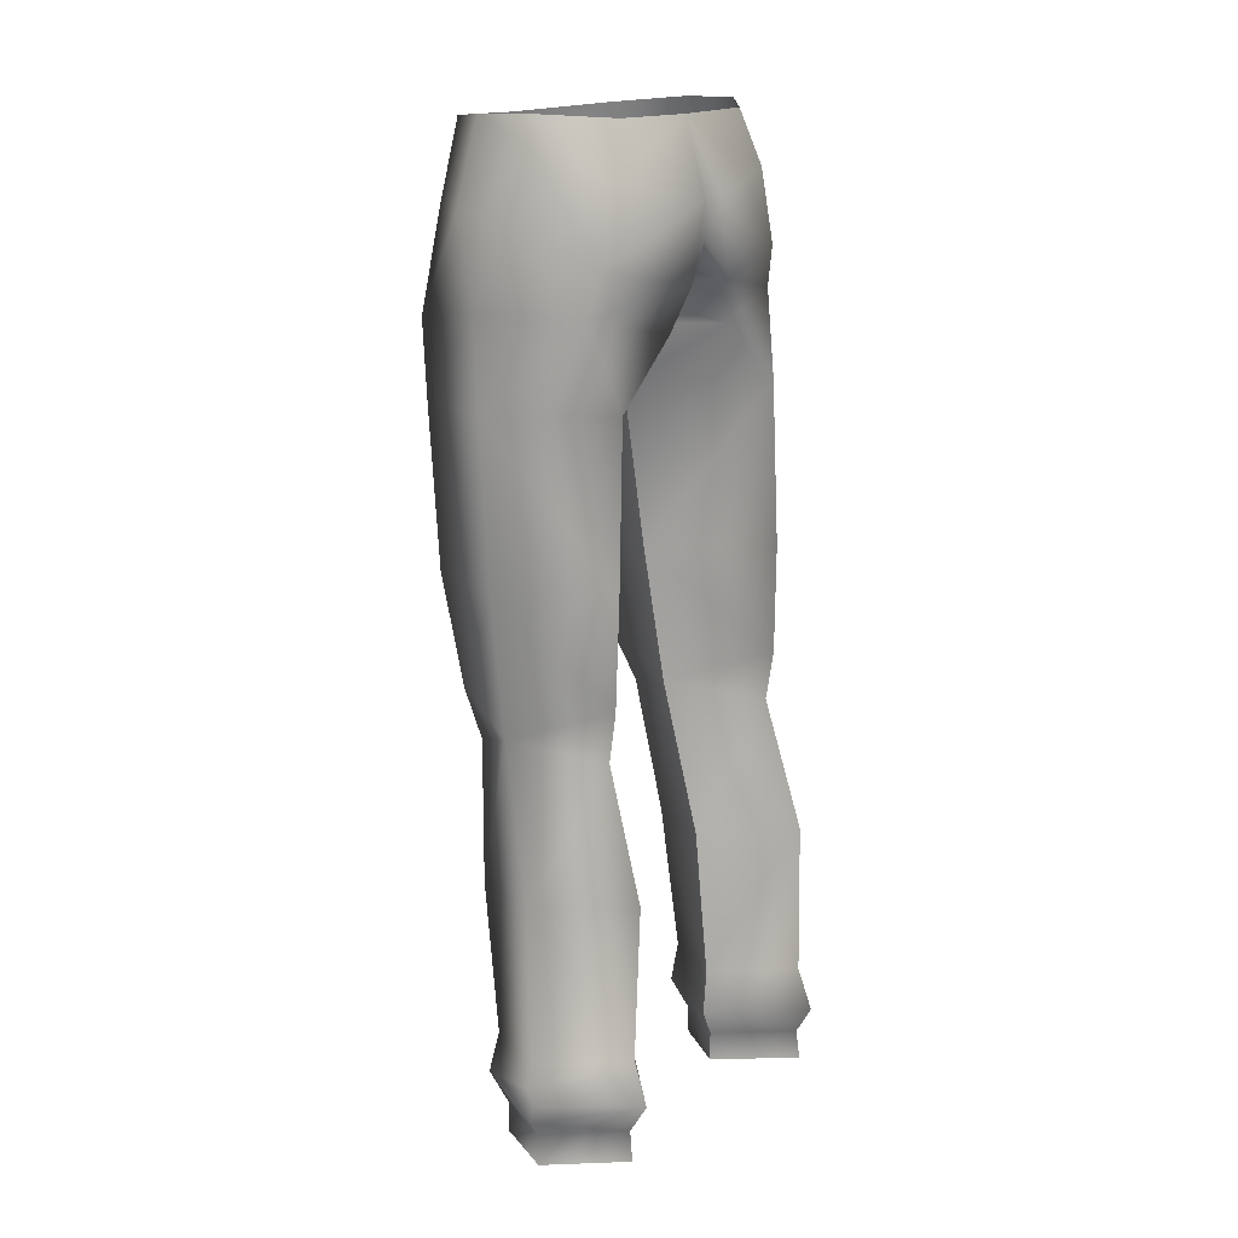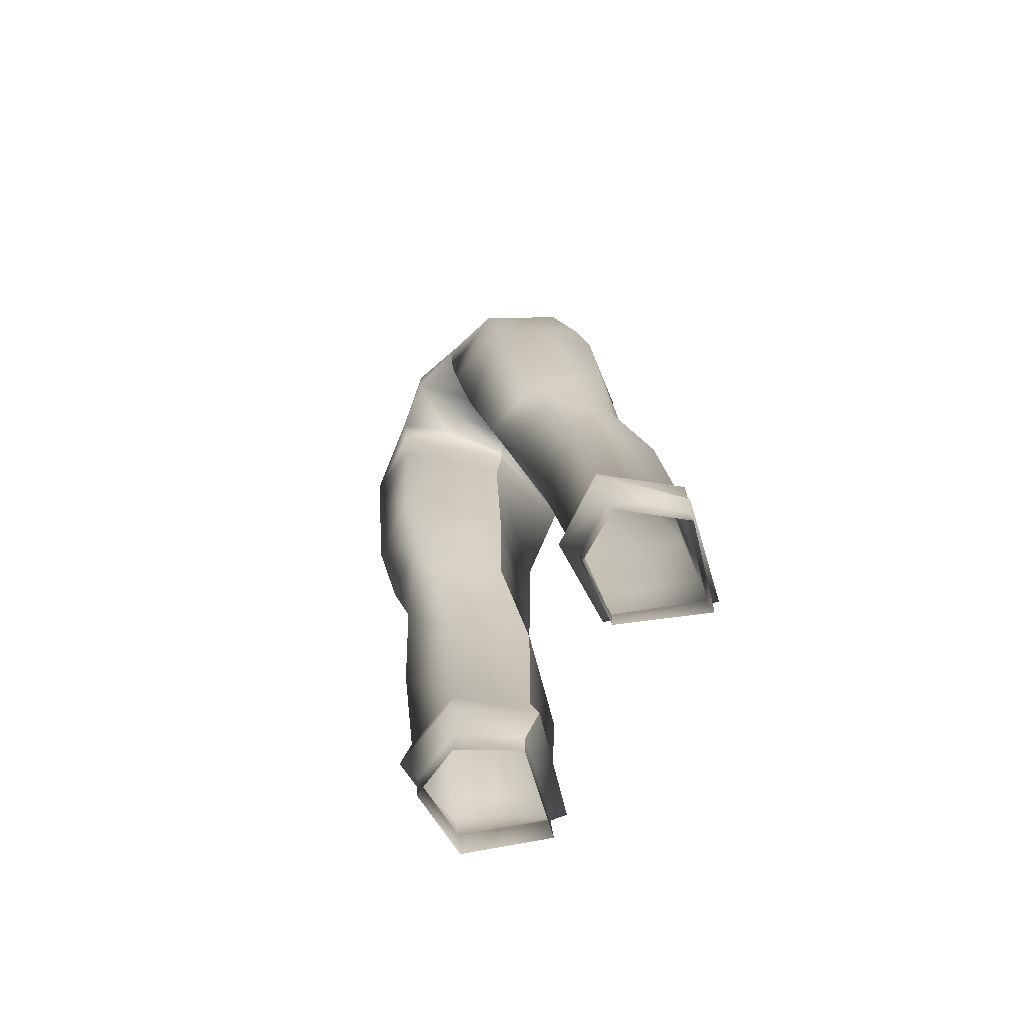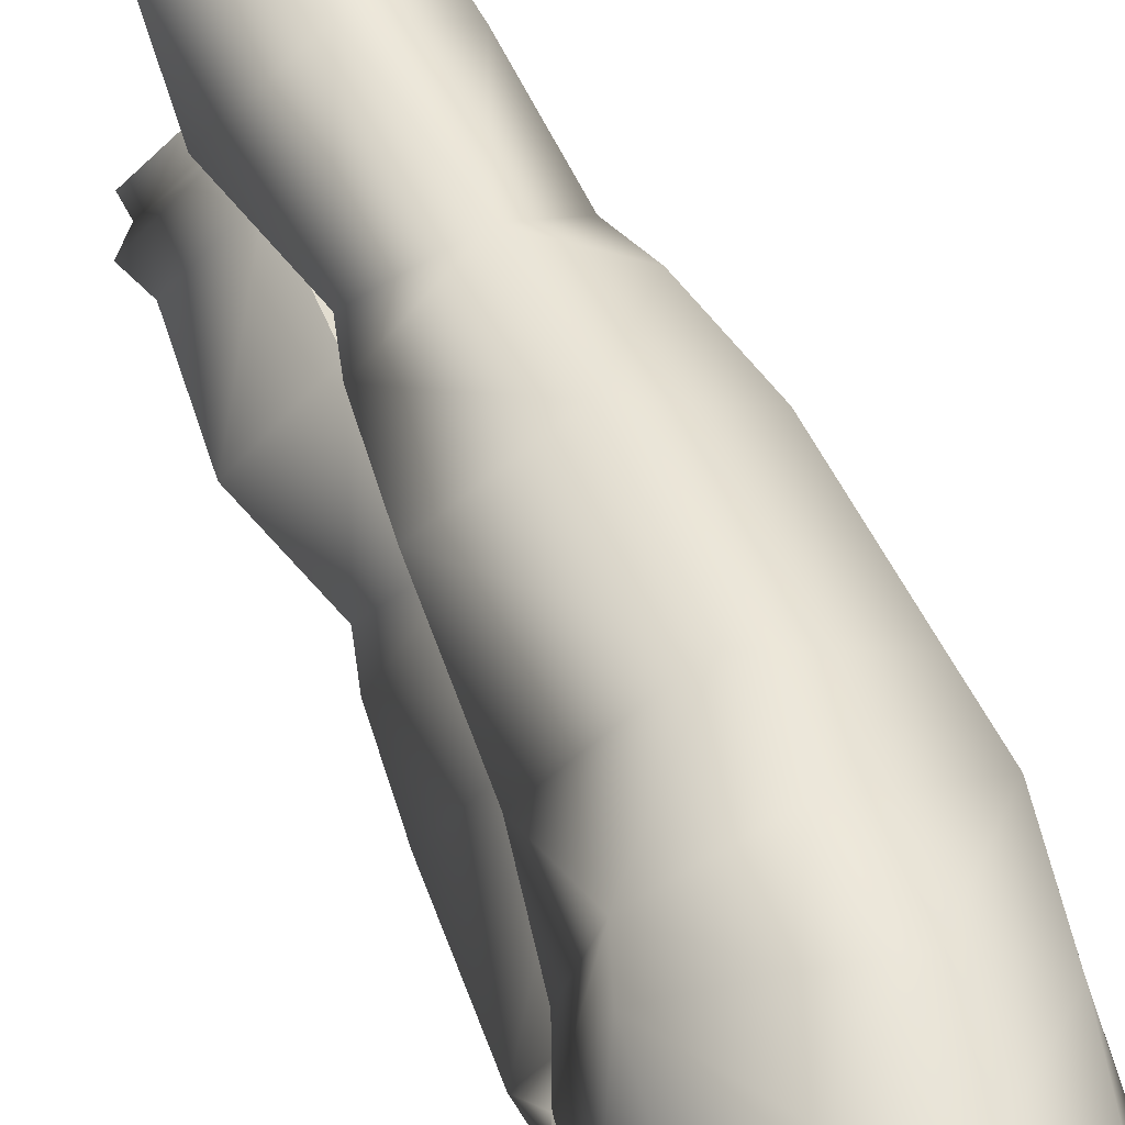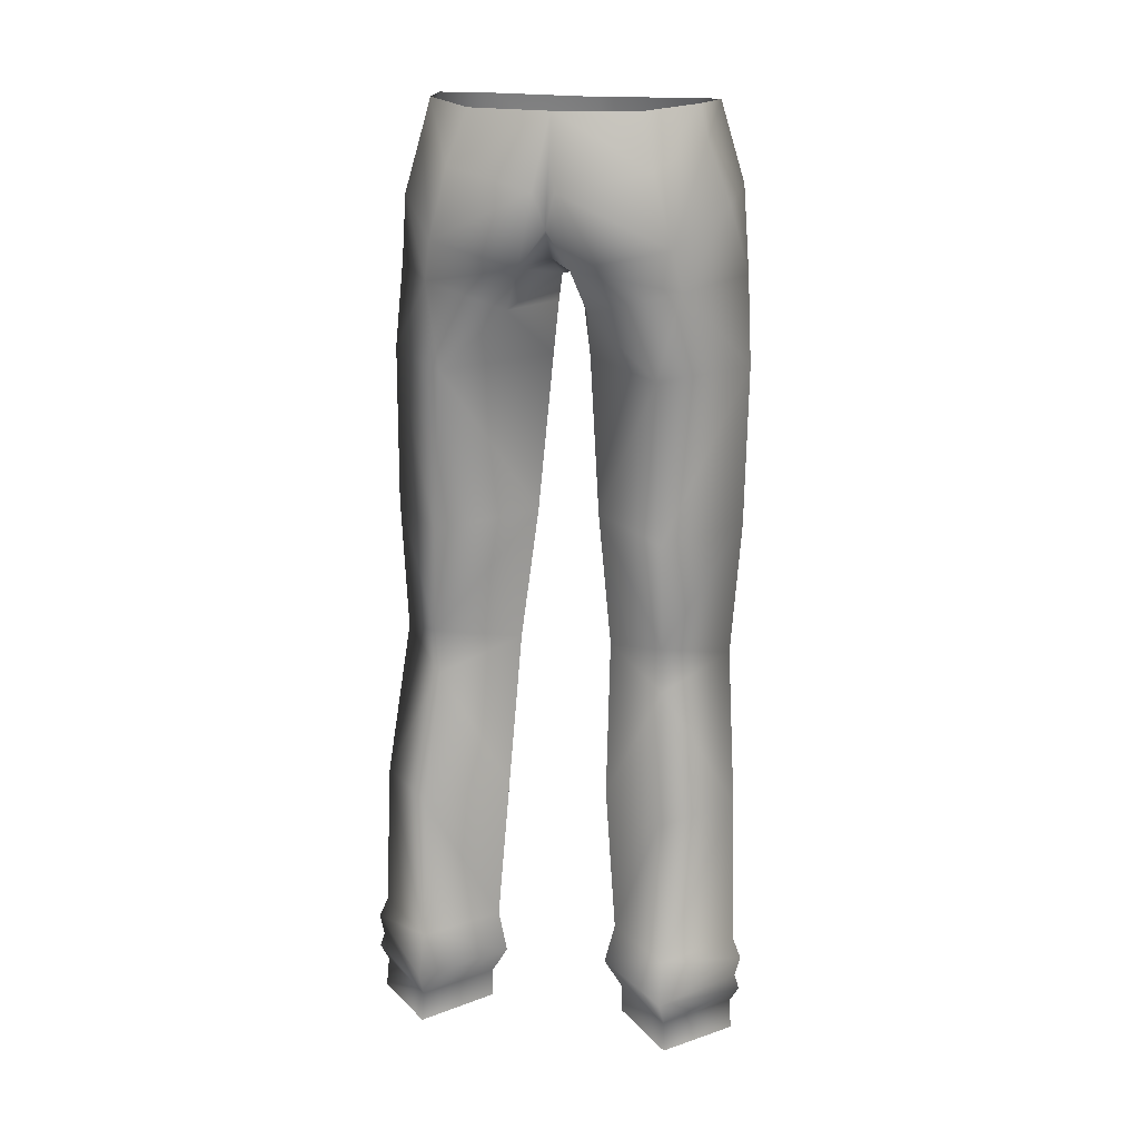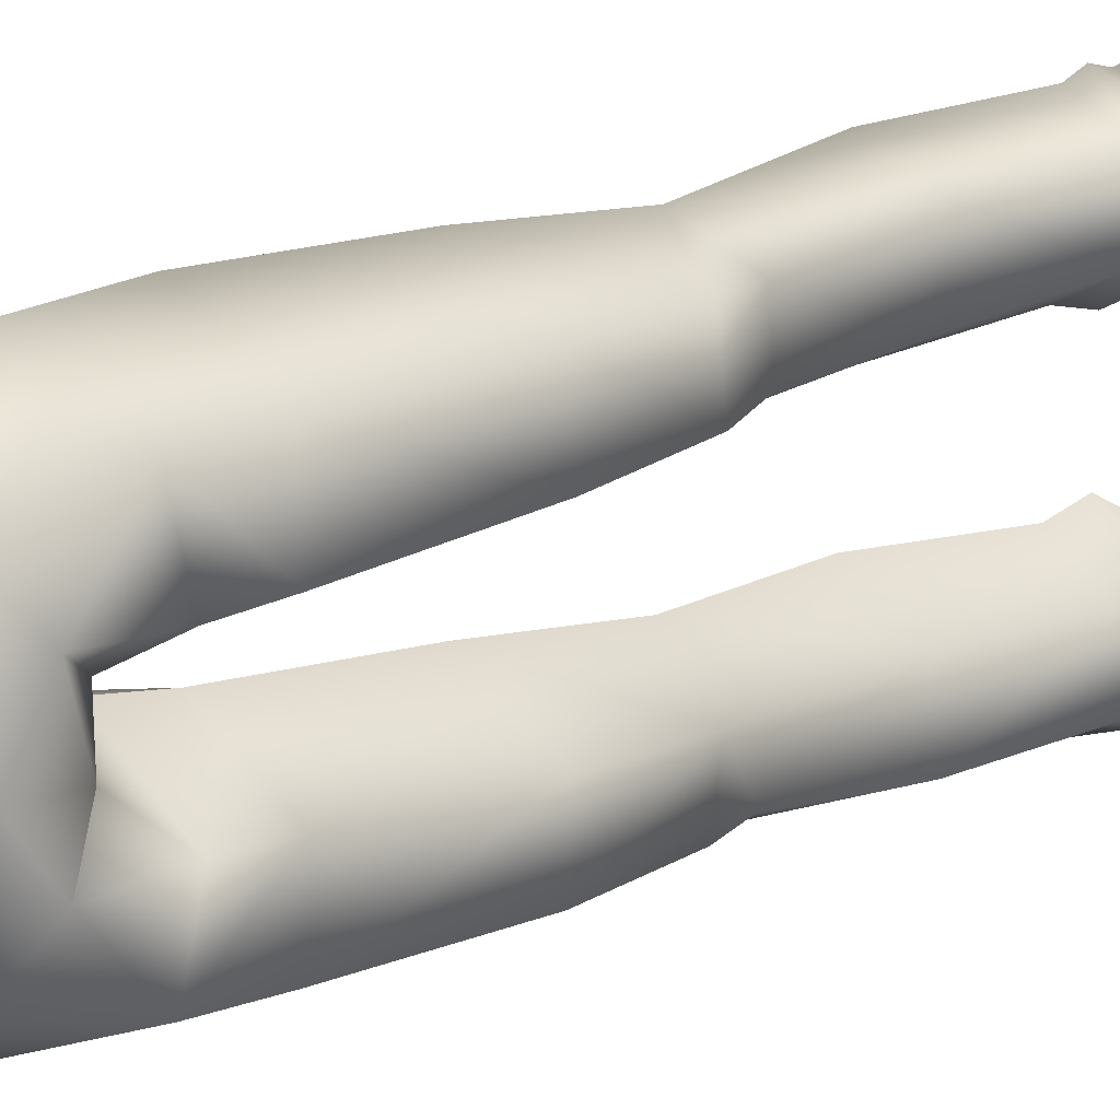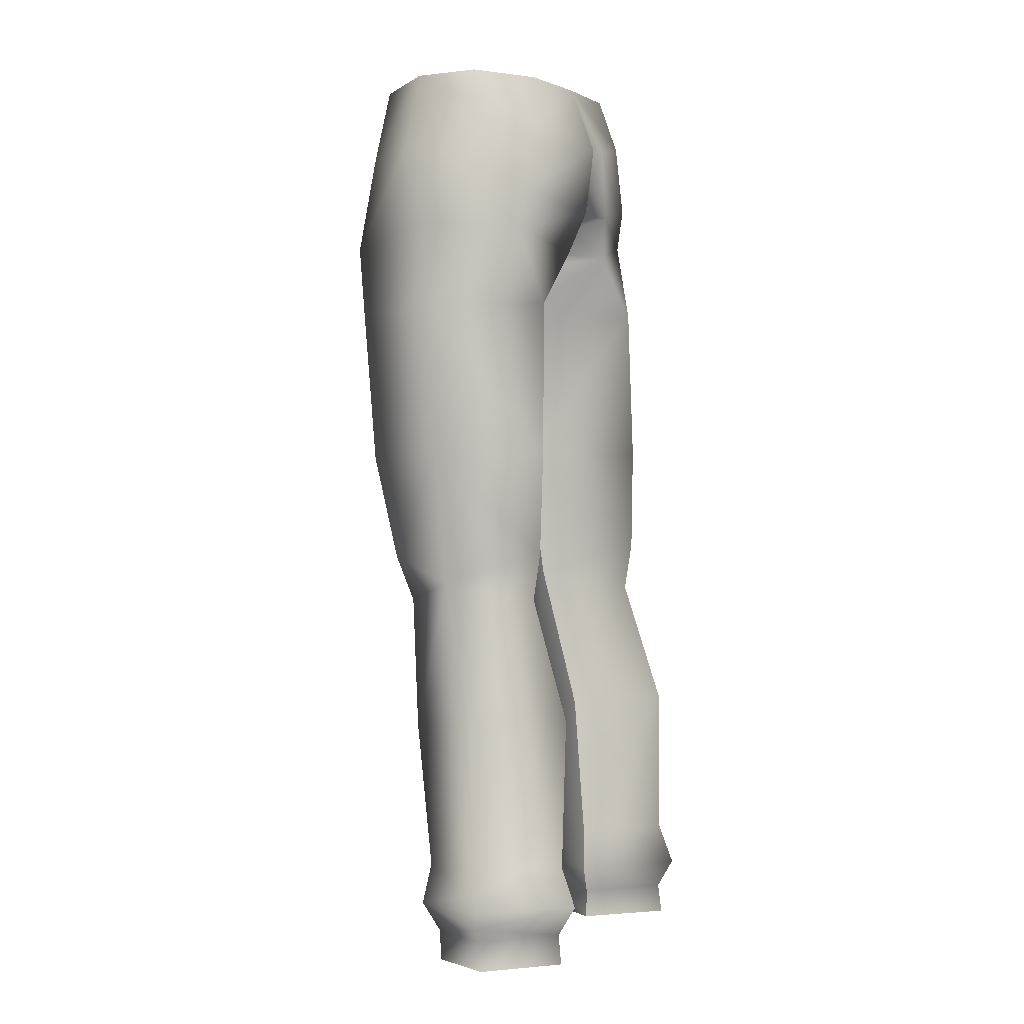
<metadata>
{"format":"obj","ext":"obj","renderer":"f3d","projection":"perspective","resolution":1024,"background":"white","views":[{"elev":17.5,"azim":-138.9,"up":"+Z"},{"elev":-74.5,"azim":147.1,"up":"+Z"},{"elev":47.7,"azim":-17.0,"up":"+Y"},{"elev":19.3,"azim":-76.9,"up":"+Z"},{"elev":18.0,"azim":55.3,"up":"+Y"},{"elev":1.6,"azim":-151.4,"up":"+Z"}]}
</metadata>
<code>
g ka_downbody_001_re
v -4.672 -13.09 113.3
v 1.523 -13.21 116
v -4.361 -12.3 116.2
v 1.821 -15.47 108.5
v 8.489 -10.69 108.3
v 7.449 -9.491 115.4
v 11.62 -0.04818 108
v 10.36 -0.04818 115
v -9.891 -9.309 110.9
v -9.886 -11.03 104.3
v -3.734 -15.08 107.5
v -0.7611 -16.46 100.7
v 9.303 -12.43 98.86
v -8.706 -7.657 115.9
v -9.18 -0.04816 115.8
v -12.17 -1.069 109.2
v -11.92 -2.383 102.5
v -8.911 -11.78 100.4
v -1.791 -17.02 92.51
v 8.449 -12.89 92.2
v -11.26 -0.04815 105.8
v -9.077 -0.04816 103
v -0.9336 -0.9675 100.1
v -10.76 -3.763 98.51
v -11.08 -10.03 92.77
v -12.17 0.9724 109.2
v -11.92 2.287 102.5
v -0.9336 0.8711 100.1
v -0.981 -0.04816 100.3
v -9.891 9.213 110.9
v -9.886 10.93 104.3
v -8.912 11.68 100.4
v -10.76 3.666 98.51
v -1.178 1.127 97.66
v -0.9595 1.715 92.45
v -8.706 7.561 115.9
v -4.361 12.2 116.2
v -4.672 12.99 113.3
v -3.734 14.98 107.5
v -0.7623 16.37 100.7
v -1.794 16.93 92.52
v -11.08 9.932 92.77
v -2.383 2.896 77.45
v 1.523 13.11 116
v 1.821 15.37 108.5
v 9.301 12.34 98.86
v 8.445 12.79 92.2
v 8.489 10.59 108.3
v 10.46 5.43 104.3
v 9.824 5.112 97.59
v 9.191 5.365 92.15
v 7.449 9.395 115.4
v 11.55 -0.04818 103.5
v 5.936 2.372 100.6
v -1.178 1.127 97.66
v -0.9595 1.715 92.45
v -0.9336 0.8711 100.1
v 5.649 -0.04817 100.4
v -0.981 -0.04816 100.3
v -0.9336 -0.9675 100.1
v 5.936 -2.469 100.6
v -1.177 -1.224 97.66
v 10.46 -5.527 104.3
v 9.826 -5.208 97.6
v -0.9563 -1.812 92.45
v 9.195 -5.461 92.16
v 7.547 -6.564 77.17
v -2.377 -2.992 77.45
v 6.777 -13.42 77.2
v 5.149 -7.331 67.1
v -3.501 -4.483 64.76
v 2.77 -7.886 62.69
v -0.2668 -8.139 50.23
v -7.149 -4.889 50.68
v -2.525 -16.85 77.48
v 4.186 -13.45 67.14
v 2.363 -13.21 62.75
v -11.34 -10.71 77.73
v -11.09 -10.91 67.63
v -3.164 -16.01 64.77
v 0.8212 -14.82 50.19
v -2.377 -2.992 77.45
v -3.501 -4.483 64.76
v -10.35 -10.86 62.99
v -6.774 -17.34 50.65
v -0.9563 -1.812 92.45
v -1.177 -1.224 97.66
v -7.149 -4.889 50.68
v -14.24 -11.34 51.1
v -14.09 -11.9 36.6
v -7.469 -17.79 36.41
v -0.9127 -15.1 36.21
v -1.614 -9.172 36.22
v -7.721 -6 36.4
v -8.137 -5.078 32.58
v -15.59 -12.02 32.81
v -7.669 -18.59 34.5
v -0.3184 -15.8 32.37
v -1.029 -8.891 32.38
v -13.86 -12.17 29.91
v -7.881 -18.55 31.16
v -7.862 -18.11 32.6
v -1.915 -15.08 29.56
v -7.699 -6.749 29.72
v -7.618 -6.781 26.87
v -14.2 -12.28 27.07
v -8.207 -17.91 26.9
v -7.893 -17.7 29.74
v -2.064 -15.19 26.71
v -2.415 -9.964 26.71
v -2.363 -9.806 29.57
v -7.618 -6.781 26.87
v -7.699 -6.749 29.72
v -8.137 -5.078 32.58
v -7.721 -6 36.4
v 7.54 6.468 77.16
v 6.77 13.33 77.2
v -2.383 2.896 77.45
v 5.14 7.235 67.1
v 4.177 13.35 67.14
v -2.532 16.75 77.48
v -11.35 10.62 77.74
v -3.511 4.387 64.76
v 2.761 7.79 62.69
v 2.354 13.11 62.75
v -3.174 15.92 64.77
v -11.1 10.81 67.64
v -3.511 4.387 64.76
v -0.2747 8.043 50.24
v 0.8133 14.72 50.19
v -6.782 17.24 50.65
v -10.36 10.76 62.99
v -7.157 4.792 50.68
v -7.157 4.792 50.68
v -7.727 5.904 36.4
v -1.621 9.075 36.22
v -0.919 15.01 36.21
v -7.475 17.69 36.41
v -14.09 11.8 36.6
v -14.25 11.24 51.1
v -7.727 5.904 36.4
v -8.143 4.981 32.58
v -1.035 8.795 32.38
v -0.3242 15.7 32.37
v -7.675 18.5 34.5
v -7.704 6.652 29.72
v -2.369 9.71 29.57
v -1.92 14.98 29.56
v -7.887 18.46 31.16
v -7.868 18.02 32.6
v -15.59 11.92 32.81
v -7.623 6.685 26.87
v -2.42 9.867 26.71
v -2.069 15.09 26.71
v -7.898 17.61 29.74
v -13.86 12.07 29.91
v -8.212 17.81 26.9
v -14.2 12.18 27.07
v -7.623 6.685 26.87
v -7.704 6.652 29.72
v -8.143 4.981 32.58
f 1 2 3
f 4 2 1
f 2 4 5
f 5 6 2
f 6 5 7
f 7 8 6
f 9 1 3
f 1 9 10
f 10 11 1
f 1 11 4
f 11 12 4
f 4 12 13
f 13 5 4
f 3 14 9
f 9 14 15
f 15 16 9
f 16 10 9
f 17 10 16
f 17 18 10
f 10 18 11
f 11 18 12
f 19 12 18
f 12 19 20
f 20 13 12
f 16 15 21
f 16 21 17
f 17 21 22
f 23 17 22
f 23 24 17
f 17 24 18
f 24 25 18
f 18 25 19
f 26 21 15
f 26 27 21
f 27 22 21
f 28 22 27
f 22 28 29
f 22 29 23
f 30 26 15
f 26 30 31
f 27 26 31
f 27 31 32
f 27 32 33
f 28 27 33
f 28 33 34
f 34 33 35
f 15 36 30
f 30 36 37
f 37 38 30
f 31 30 38
f 38 39 31
f 31 39 32
f 39 40 32
f 32 40 41
f 41 42 32
f 33 32 42
f 33 42 35
f 43 35 42
f 38 37 44
f 38 44 45
f 45 39 38
f 39 45 40
f 46 40 45
f 40 46 47
f 47 41 40
f 48 45 44
f 45 48 46
f 49 46 48
f 49 50 46
f 46 50 51
f 51 47 46
f 44 52 48
f 7 48 52
f 48 7 49
f 49 7 53
f 54 49 53
f 49 54 50
f 54 55 50
f 50 55 56
f 56 51 50
f 52 8 7
f 54 57 55
f 57 54 58
f 58 59 57
f 60 59 58
f 58 61 60
f 61 62 60
f 58 54 53
f 58 53 61
f 61 53 63
f 63 64 61
f 61 64 62
f 65 62 64
f 64 66 65
f 65 66 67
f 67 68 65
f 63 53 7
f 5 63 7
f 63 5 13
f 63 13 64
f 66 64 13
f 13 20 66
f 67 66 20
f 20 69 67
f 70 67 69
f 68 67 70
f 70 71 68
f 70 72 71
f 71 72 73
f 71 73 74
f 69 20 19
f 19 75 69
f 76 69 75
f 69 76 70
f 70 76 77
f 77 72 70
f 73 72 77
f 78 75 19
f 75 78 79
f 79 80 75
f 75 80 76
f 80 77 76
f 77 80 81
f 77 81 73
f 19 25 78
f 82 78 25
f 79 78 82
f 82 83 79
f 79 83 84
f 79 84 80
f 84 85 80
f 81 80 85
f 25 86 82
f 24 86 25
f 87 86 24
f 23 87 24
f 83 88 84
f 84 88 89
f 84 89 85
f 85 89 90
f 90 91 85
f 85 91 92
f 92 81 85
f 81 92 93
f 93 73 81
f 89 88 94
f 94 90 89
f 90 94 95
f 95 96 90
f 96 97 90
f 91 90 97
f 92 91 97
f 98 92 97
f 92 98 99
f 99 93 92
f 100 96 95
f 96 100 101
f 96 101 102
f 97 96 102
f 98 97 102
f 101 98 102
f 98 101 103
f 99 98 103
f 95 104 100
f 100 104 105
f 105 106 100
f 100 106 107
f 107 108 100
f 100 108 101
f 108 103 101
f 109 103 108
f 103 109 110
f 110 111 103
f 103 111 99
f 108 107 109
f 111 110 112
f 112 113 111
f 99 111 113
f 113 114 99
f 93 99 114
f 114 115 93
f 73 93 115
f 115 74 73
f 116 51 56
f 47 51 116
f 116 117 47
f 41 47 117
f 56 118 116
f 119 116 118
f 117 116 119
f 119 120 117
f 121 117 120
f 117 121 41
f 41 121 122
f 122 42 41
f 42 122 43
f 118 123 119
f 119 123 124
f 119 124 125
f 125 120 119
f 126 120 125
f 120 126 121
f 121 126 127
f 127 122 121
f 43 122 127
f 127 128 43
f 123 129 124
f 125 124 129
f 129 130 125
f 125 130 126
f 130 131 126
f 132 126 131
f 127 126 132
f 127 132 128
f 128 132 133
f 123 134 129
f 129 134 135
f 135 136 129
f 130 129 136
f 136 137 130
f 131 130 137
f 137 138 131
f 131 138 139
f 139 140 131
f 132 131 140
f 132 140 133
f 141 133 140
f 136 135 142
f 142 143 136
f 137 136 143
f 143 144 137
f 144 145 137
f 137 145 138
f 138 145 139
f 143 142 146
f 146 147 143
f 143 147 148
f 148 144 143
f 144 148 149
f 149 150 144
f 144 150 145
f 145 150 151
f 151 139 145
f 147 146 152
f 152 153 147
f 148 147 153
f 153 154 148
f 155 148 154
f 155 149 148
f 156 149 155
f 151 149 156
f 151 150 149
f 154 157 155
f 156 155 157
f 157 158 156
f 156 158 159
f 159 160 156
f 156 160 161
f 161 151 156
f 139 151 161
f 161 141 139
f 140 139 141

</code>
